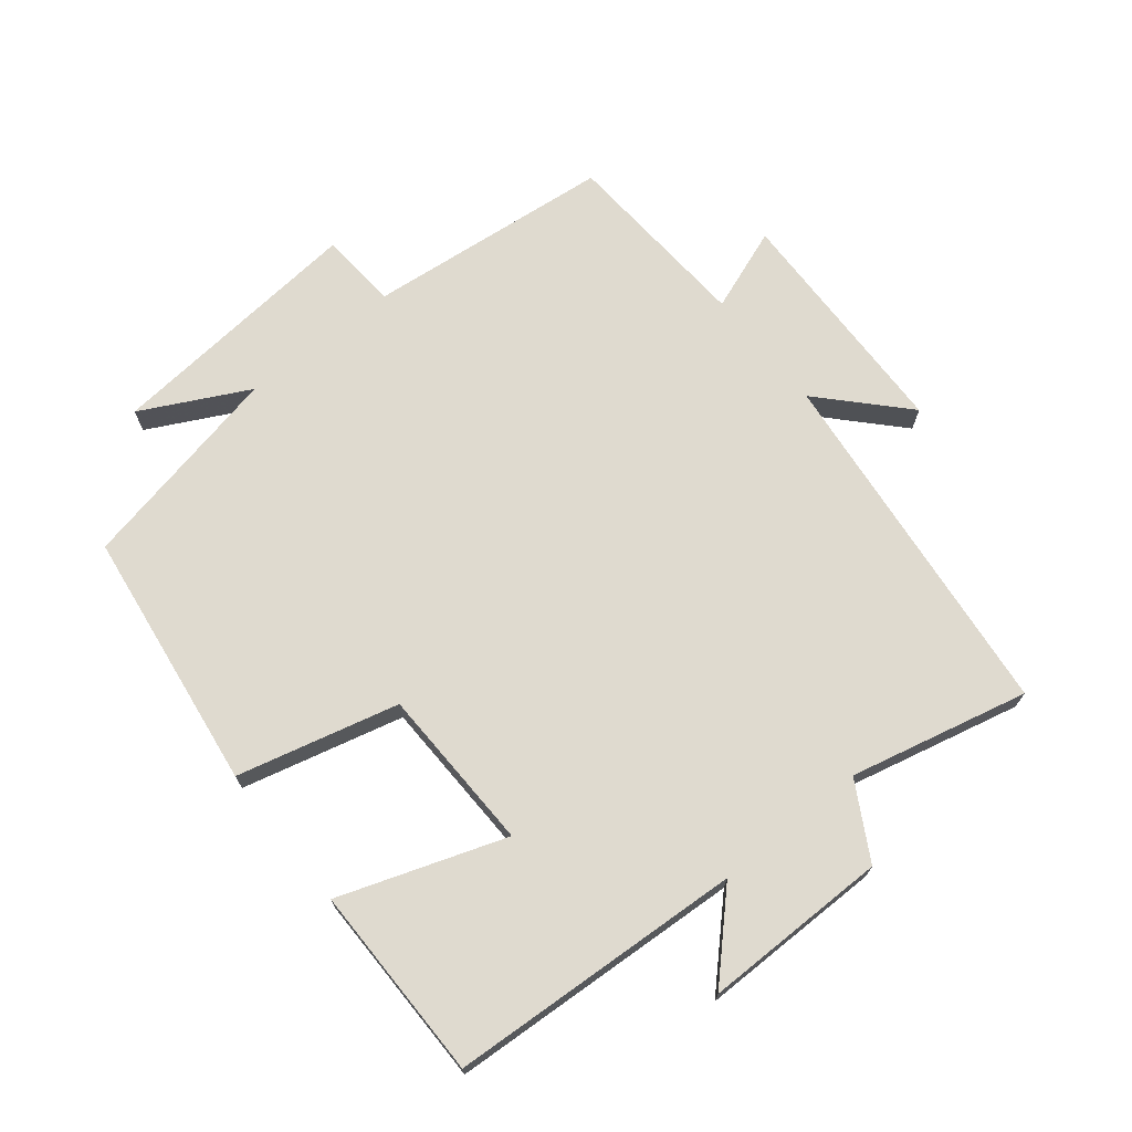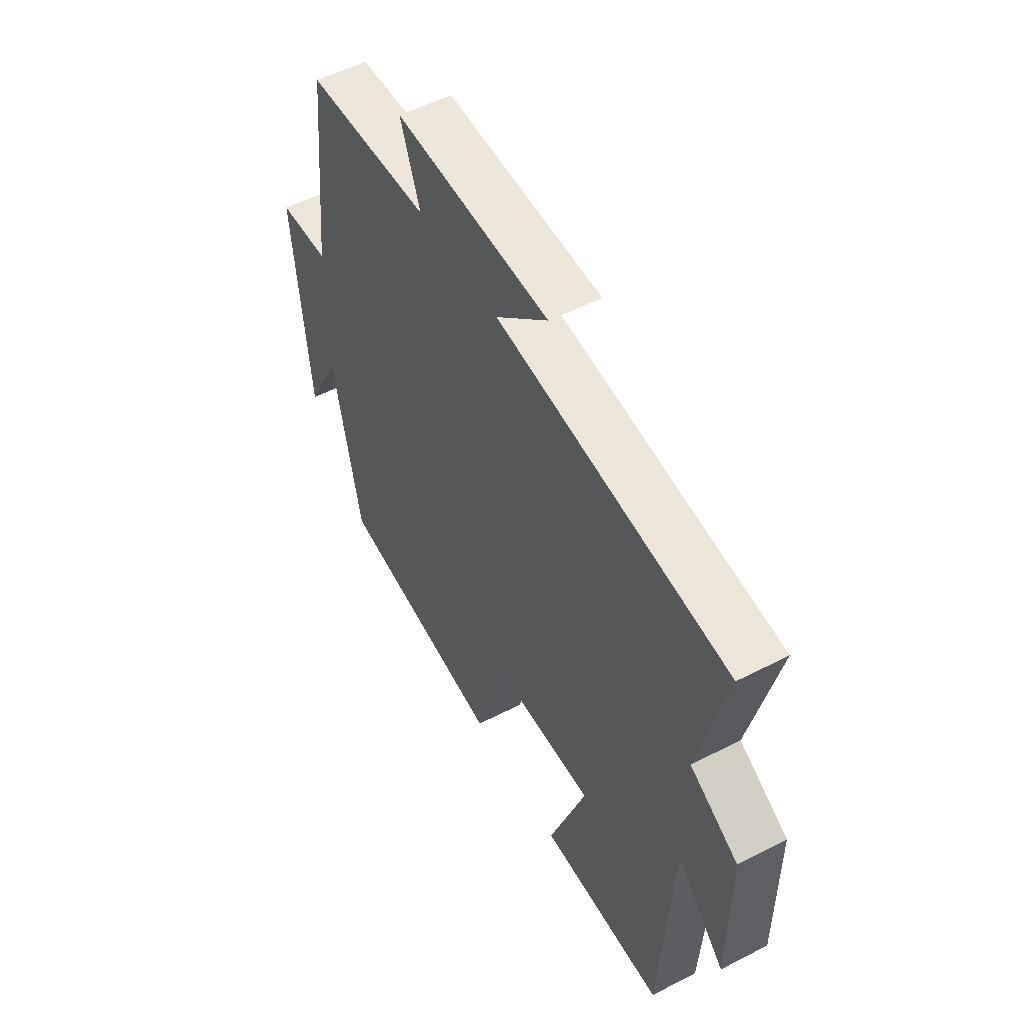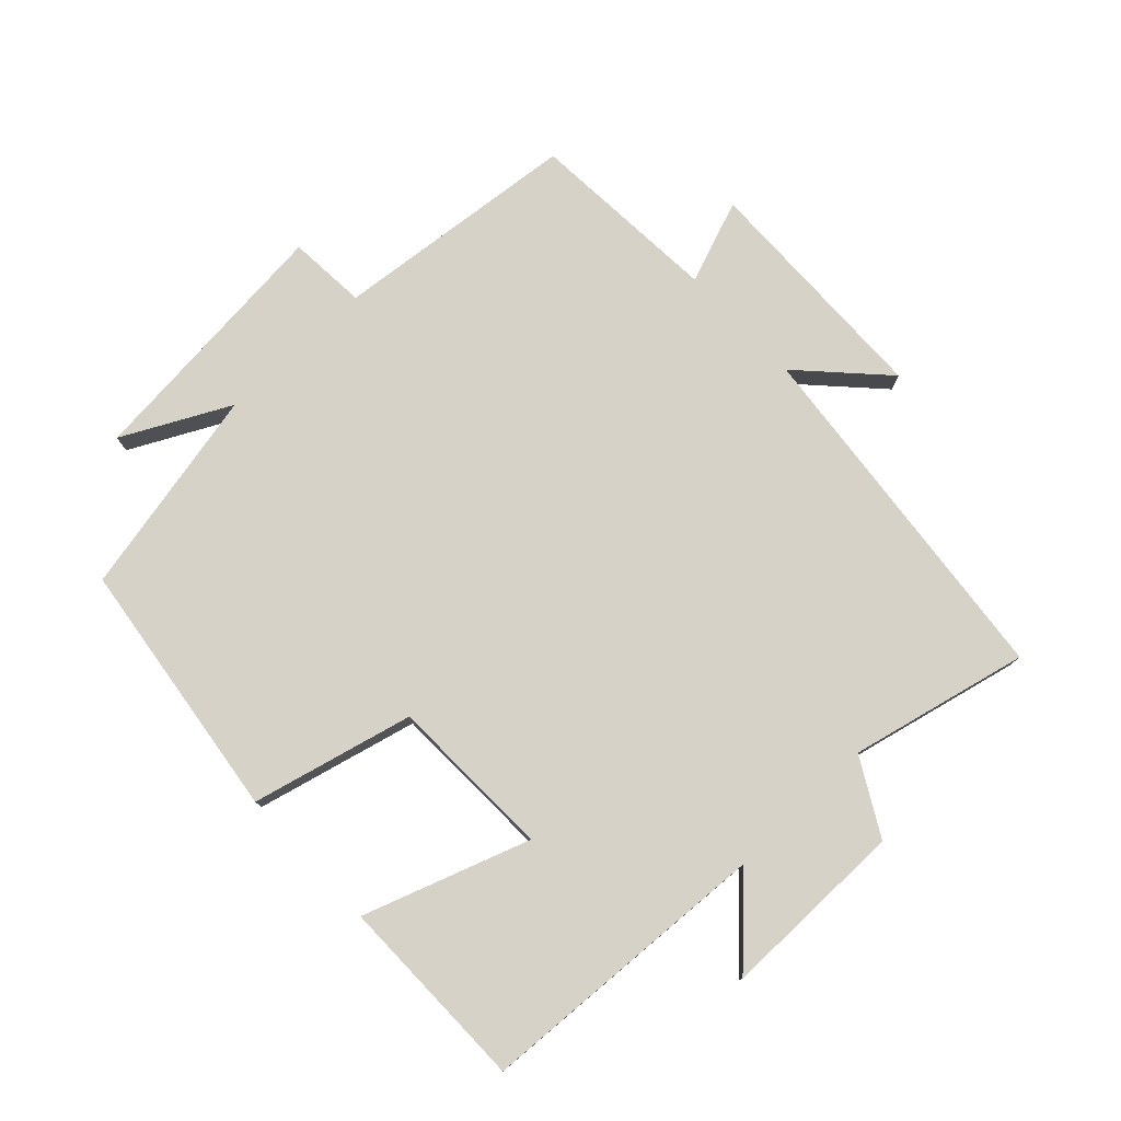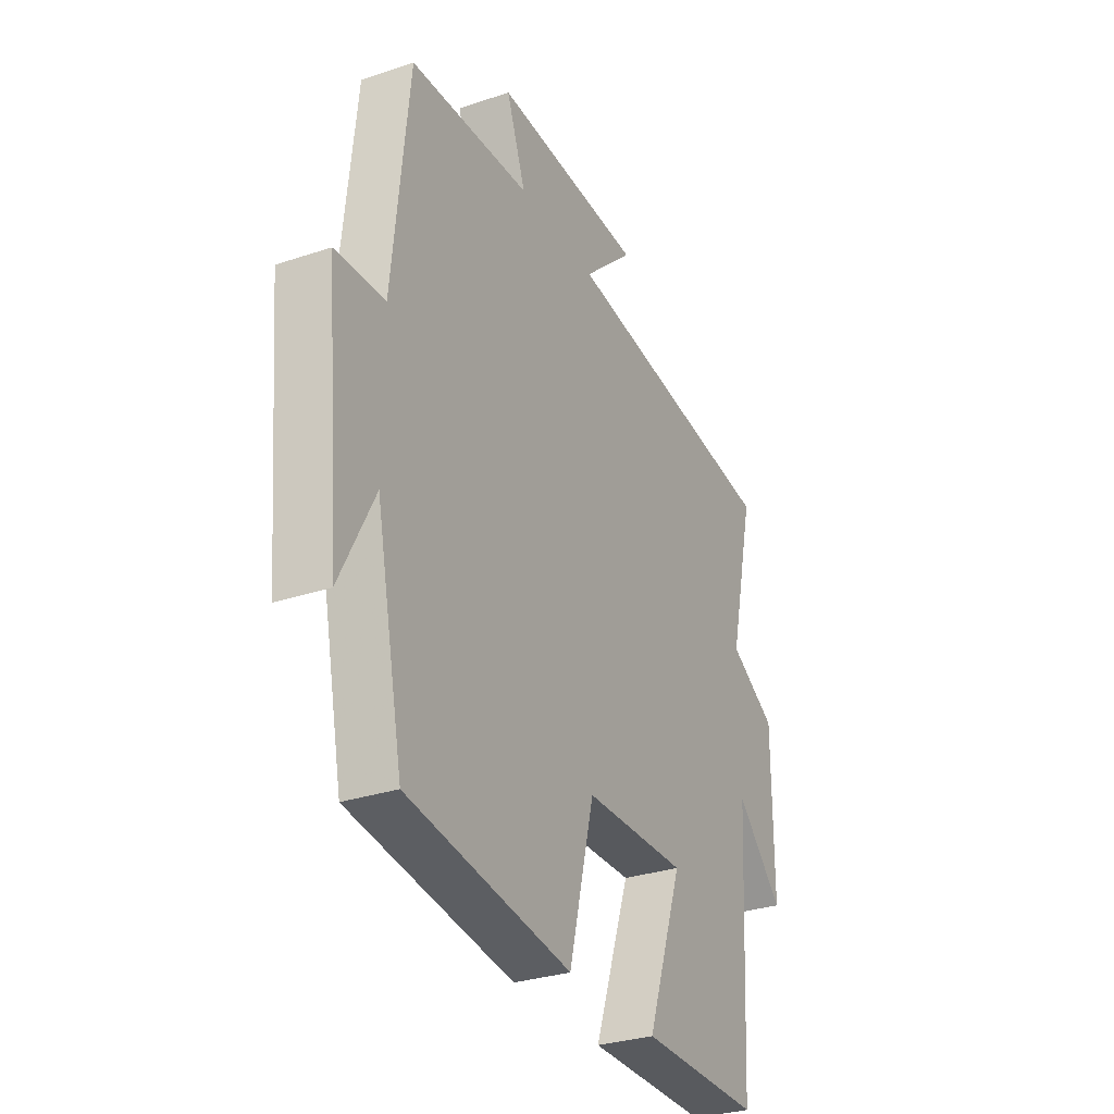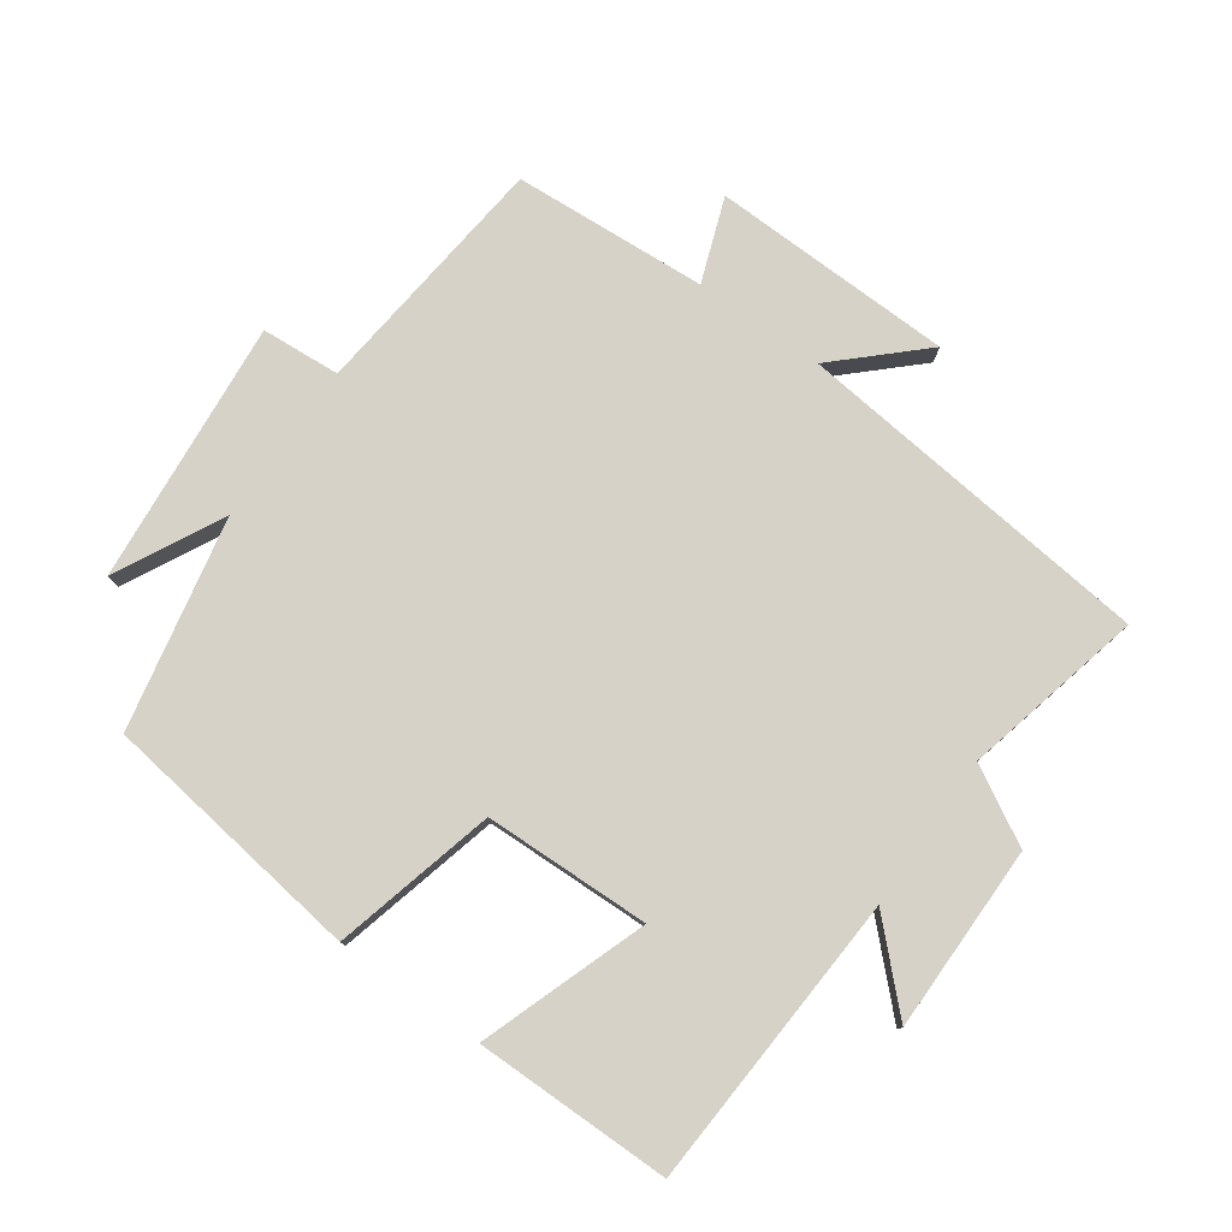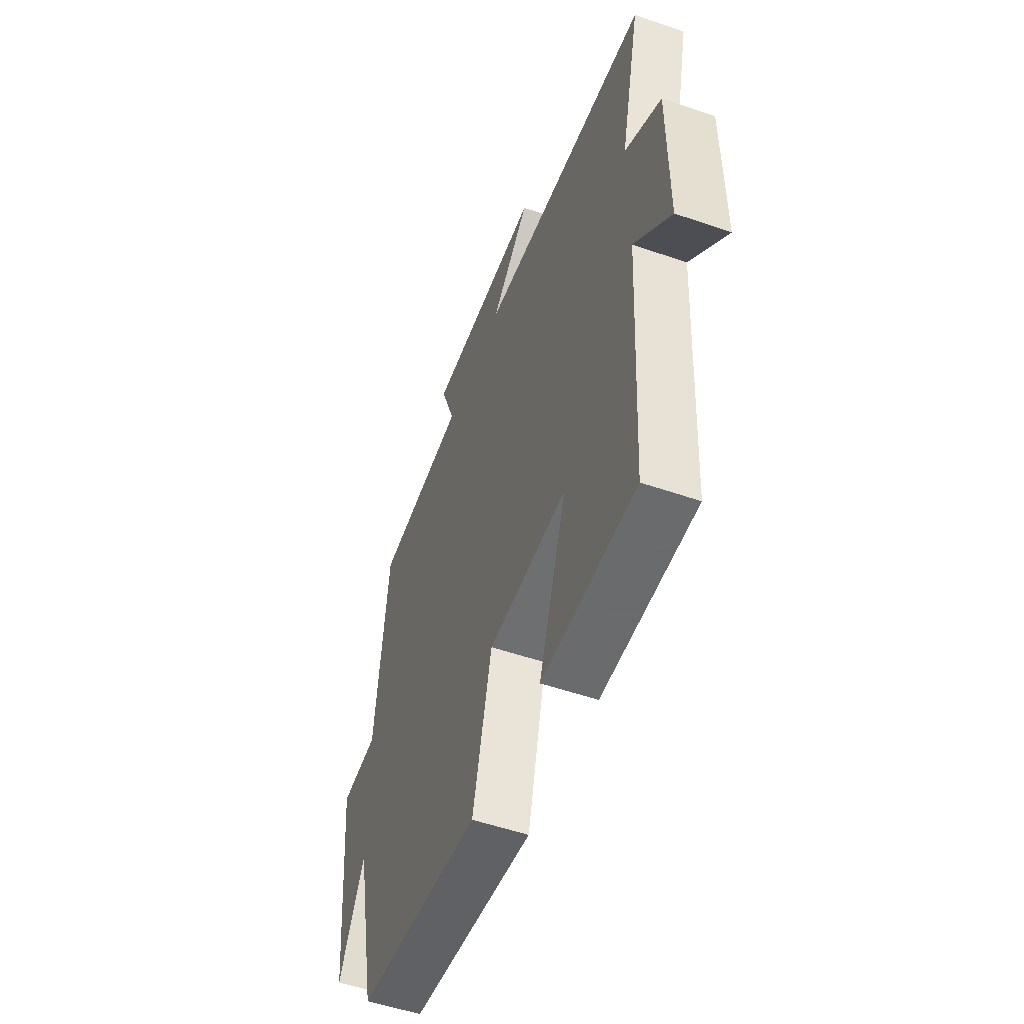
<metadata>
{"format":"obj","ext":"obj","renderer":"f3d","projection":"perspective","resolution":1024,"background":"white","views":[{"elev":70.7,"azim":-128.9,"up":"+Y"},{"elev":53.2,"azim":-118.9,"up":"+Z"},{"elev":77.7,"azim":-133.5,"up":"+Y"},{"elev":-30.6,"azim":115.8,"up":"+Z"},{"elev":78.5,"azim":-144.7,"up":"+Y"},{"elev":-53.2,"azim":-110.3,"up":"+Z"}]}
</metadata>
<code>
v 0.435 0.07 -0.446
v 0.041 0.07 -0.5
v -0.02 0.07 -0.258
v -0.268 0.07 -0.252
v -0.181 0.07 -0.5
v -0.474 0.07 -0.5
v -0.5 0.07 -0.058
v -0.613 0.07 -0.17
v -0.613 0.07 0.108
v -0.5 0.07 0.172
v -0.563 0.07 0.44
v -0.023 0.07 0.5
v -0.145 0.07 0.615
v 0.217 0.07 0.625
v 0.171 0.07 0.5
v 0.461 0.07 0.482
v 0.5 0.07 0.112
v 0.618 0.07 0.104
v 0.582 0.07 -0.29
v 0.5 0.07 -0.13
v 0.435 0 -0.446
v 0.041 0 -0.5
v -0.02 0 -0.258
v -0.268 0 -0.252
v -0.181 0 -0.5
v -0.474 0 -0.5
v -0.5 0 -0.058
v -0.613 0 -0.17
v -0.613 0 0.108
v -0.5 0 0.172
v -0.563 0 0.44
v -0.023 0 0.5
v -0.145 0 0.615
v 0.217 0 0.625
v 0.171 0 0.5
v 0.461 0 0.482
v 0.5 0 0.112
v 0.618 0 0.104
v 0.582 0 -0.29
v 0.5 0 -0.13
f 17 18 19 20
f 15 16 17 20
f 15 20 1 2
f 12 13 14 15
f 10 11 12 15
f 7 8 9 10
f 4 5 6 7
f 3 4 7 10
f 15 2 3
f 3 10 15
f 40 39 38 37
f 40 37 36 35
f 22 21 40 35
f 35 34 33 32
f 35 32 31 30
f 30 29 28 27
f 27 26 25 24
f 30 27 24 23
f 23 22 35
f 35 30 23
f 1 21 22 2
f 2 22 23 3
f 3 23 24 4
f 4 24 25 5
f 5 25 26 6
f 6 26 27 7
f 7 27 28 8
f 8 28 29 9
f 9 29 30 10
f 10 30 31 11
f 11 31 32 12
f 12 32 33 13
f 13 33 34 14
f 14 34 35 15
f 15 35 36 16
f 16 36 37 17
f 17 37 38 18
f 18 38 39 19
f 19 39 40 20
f 20 40 21 1

</code>
